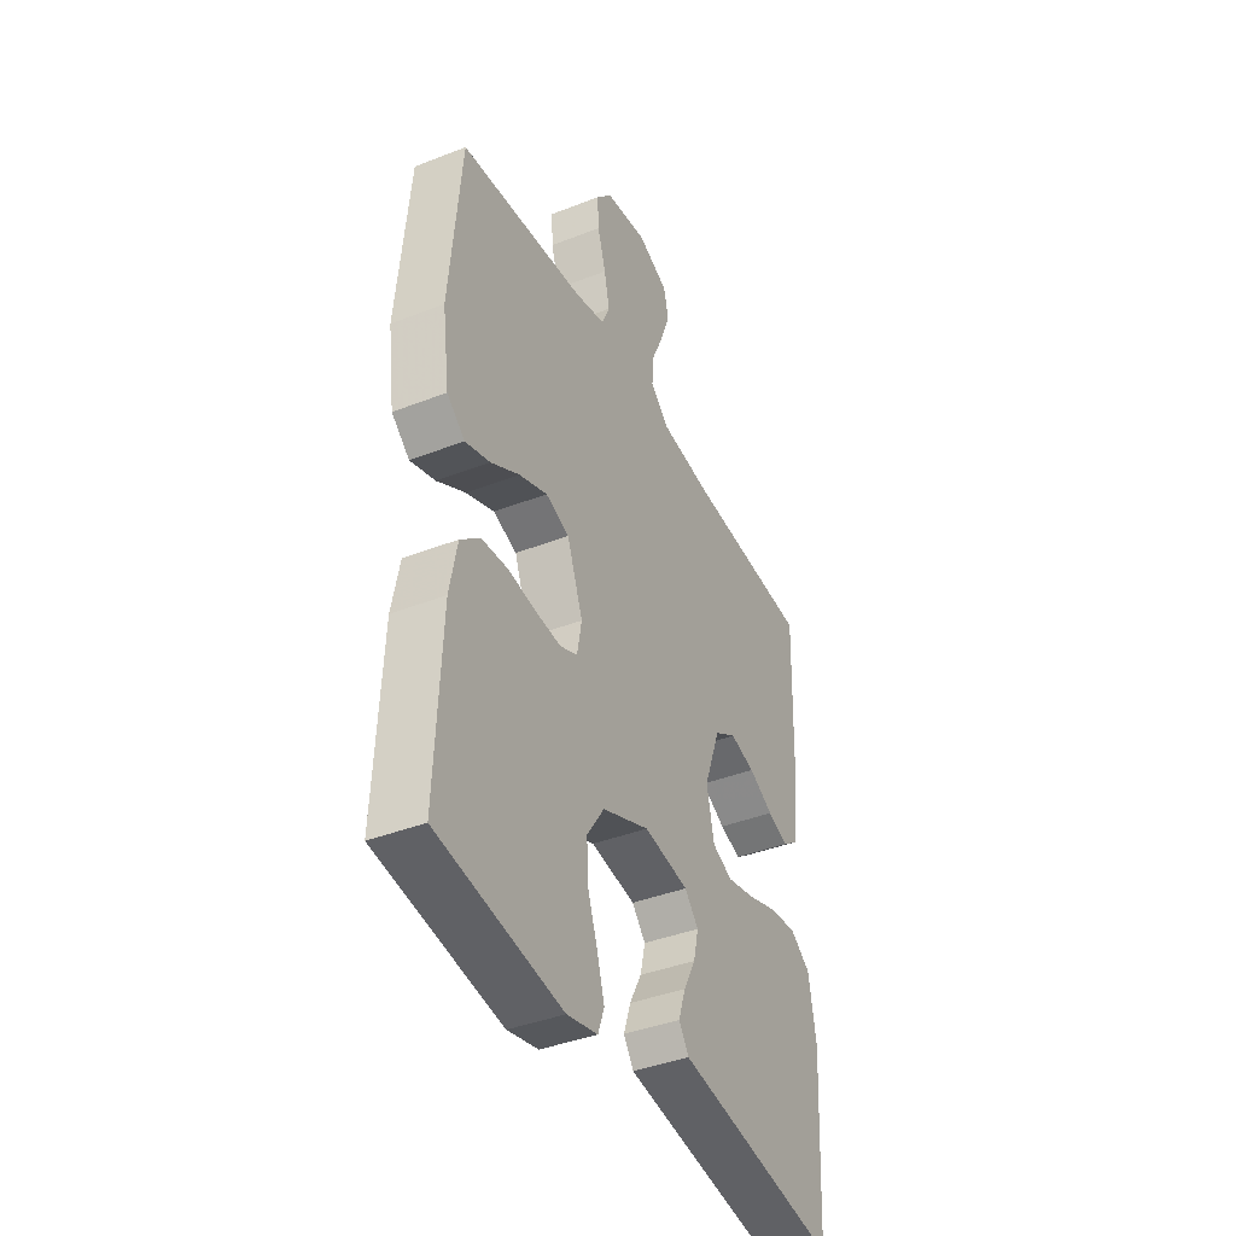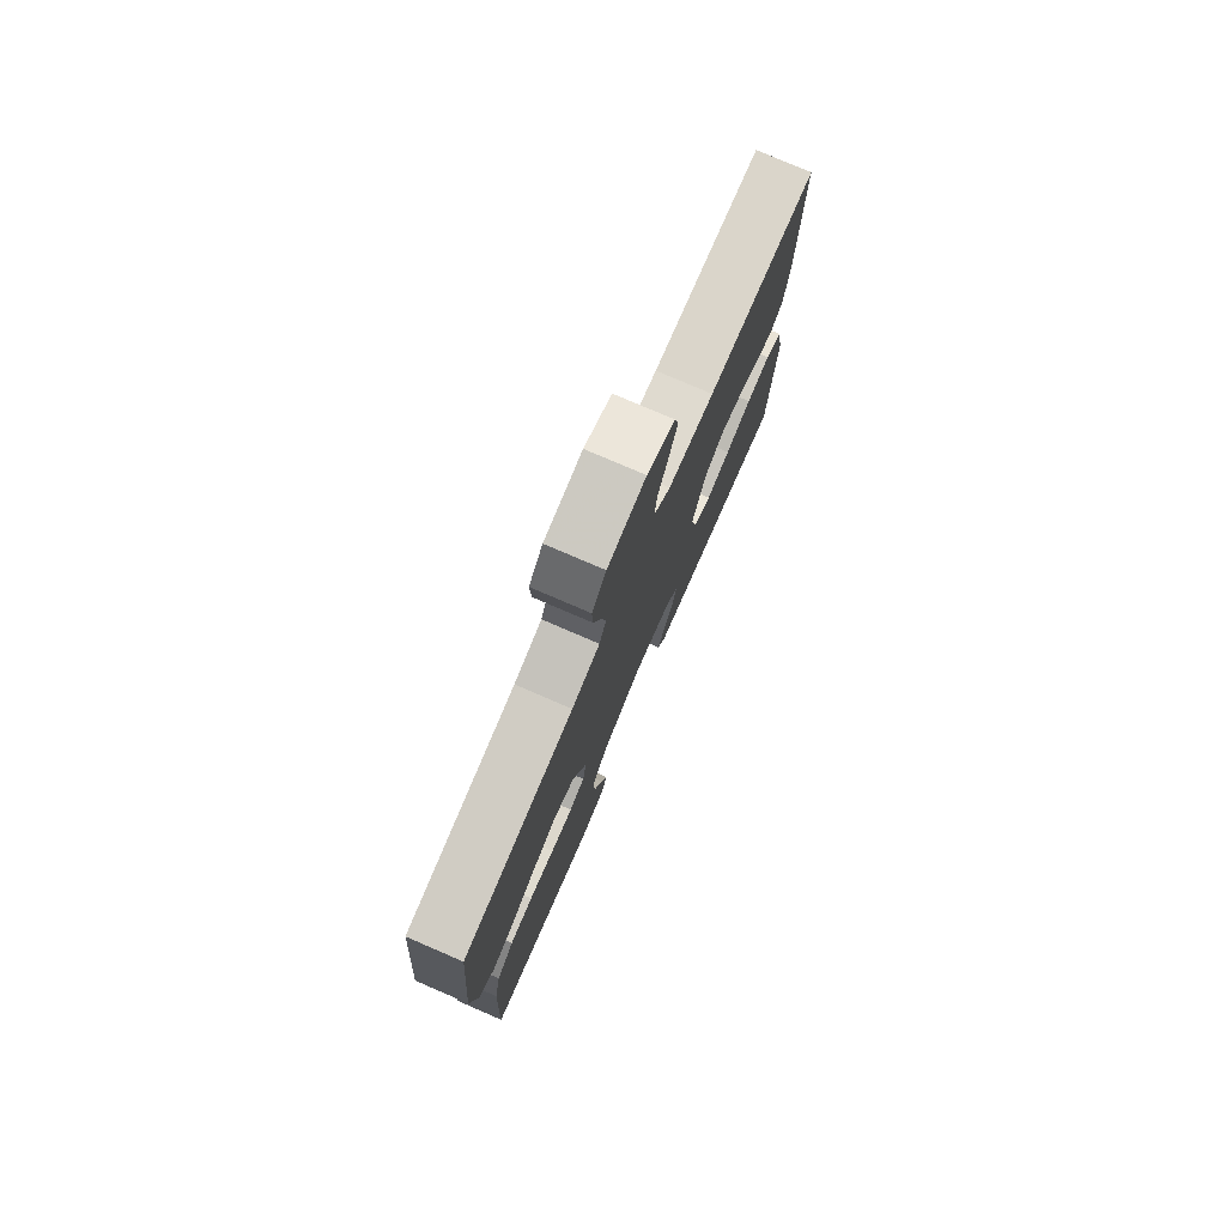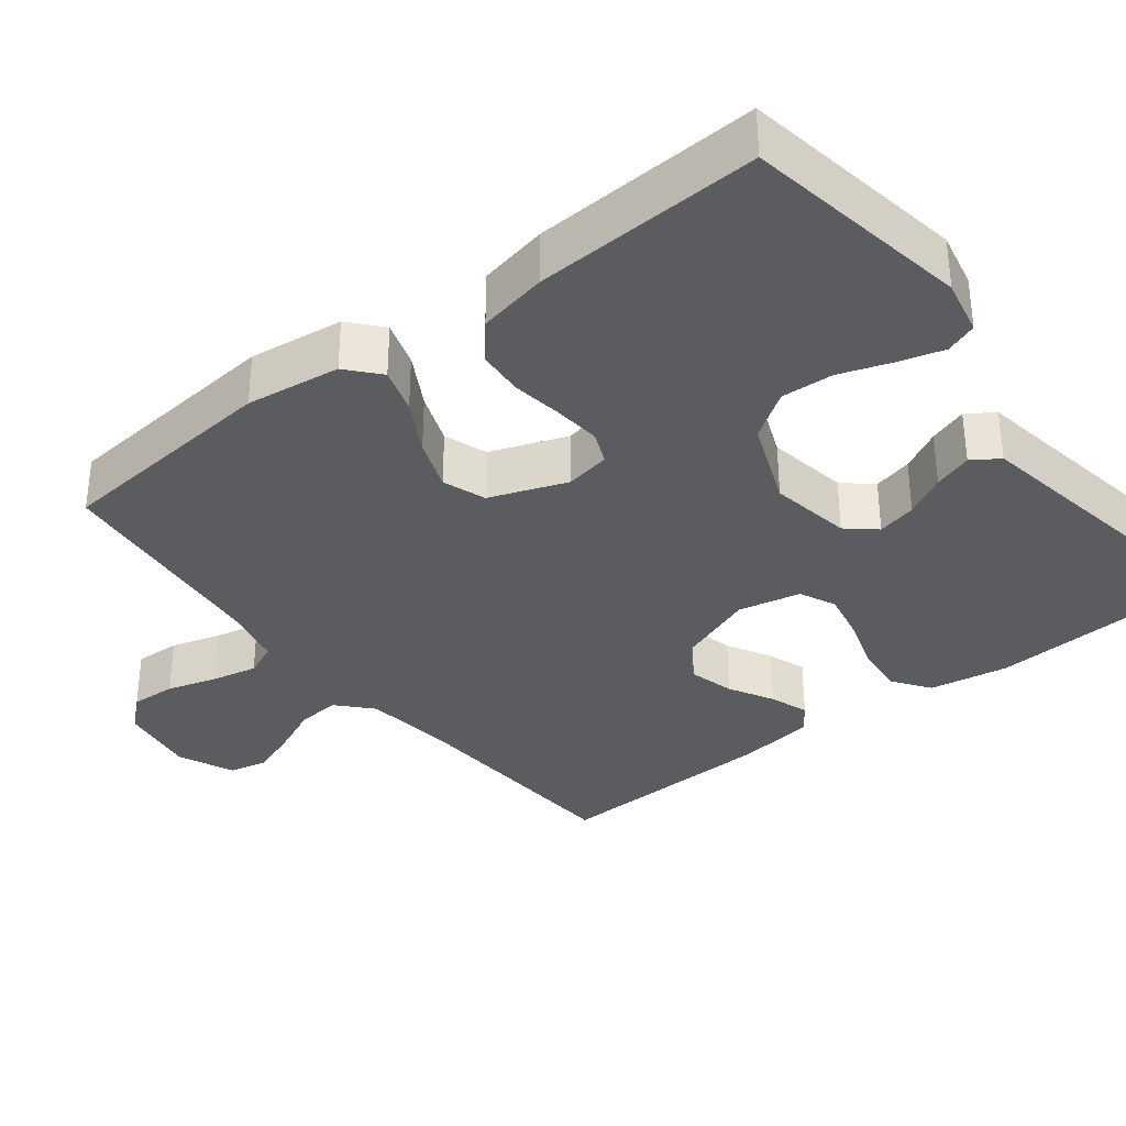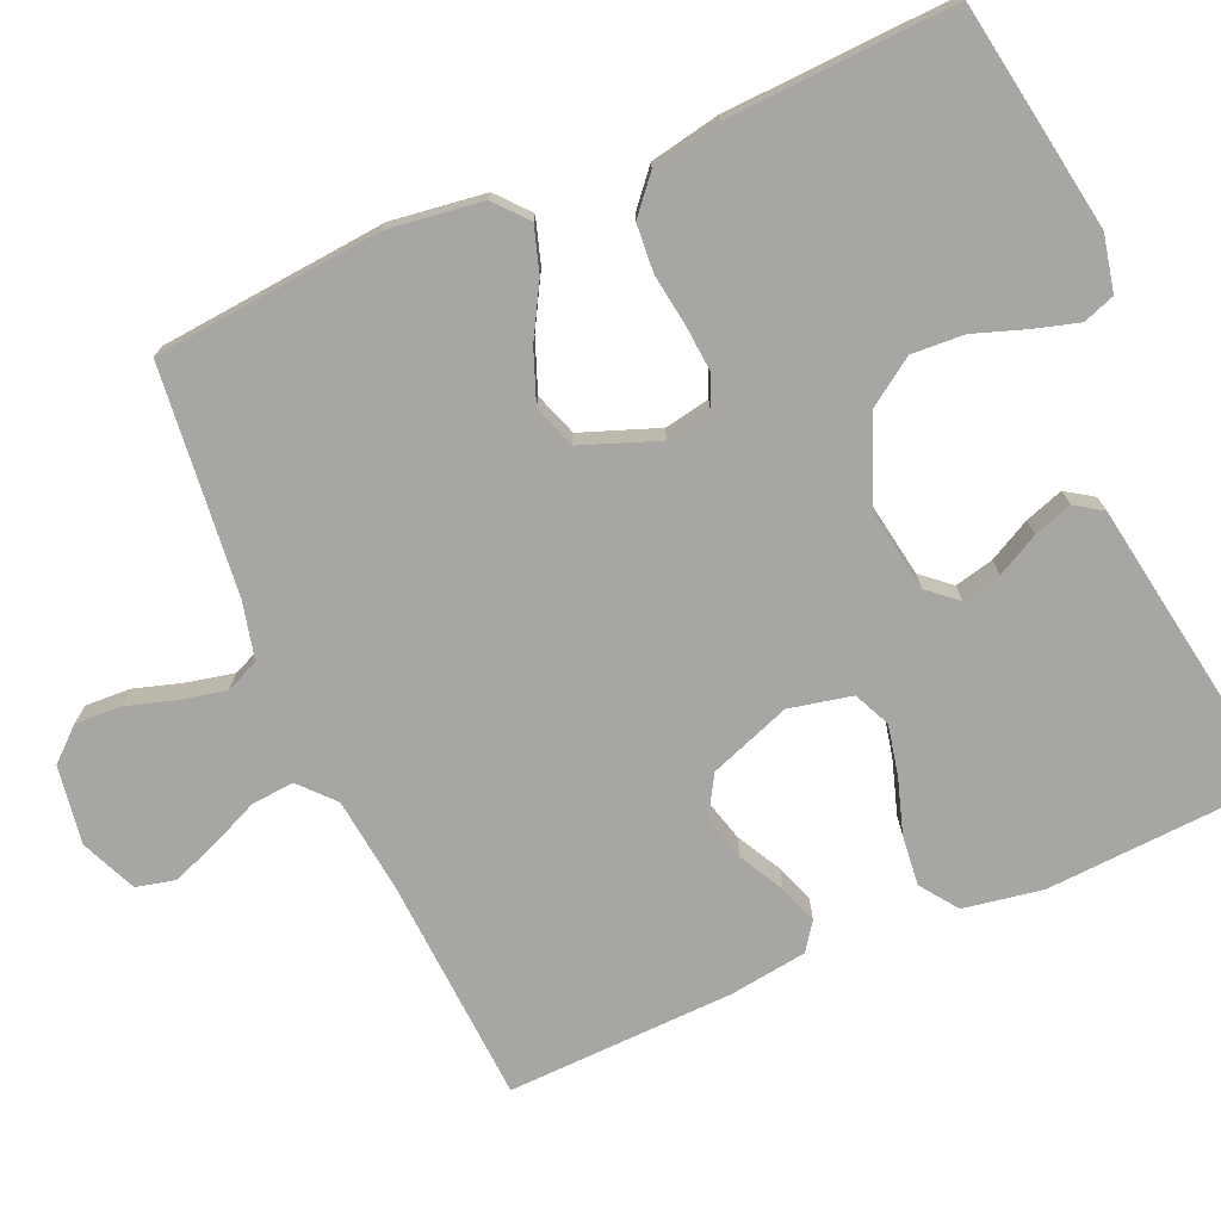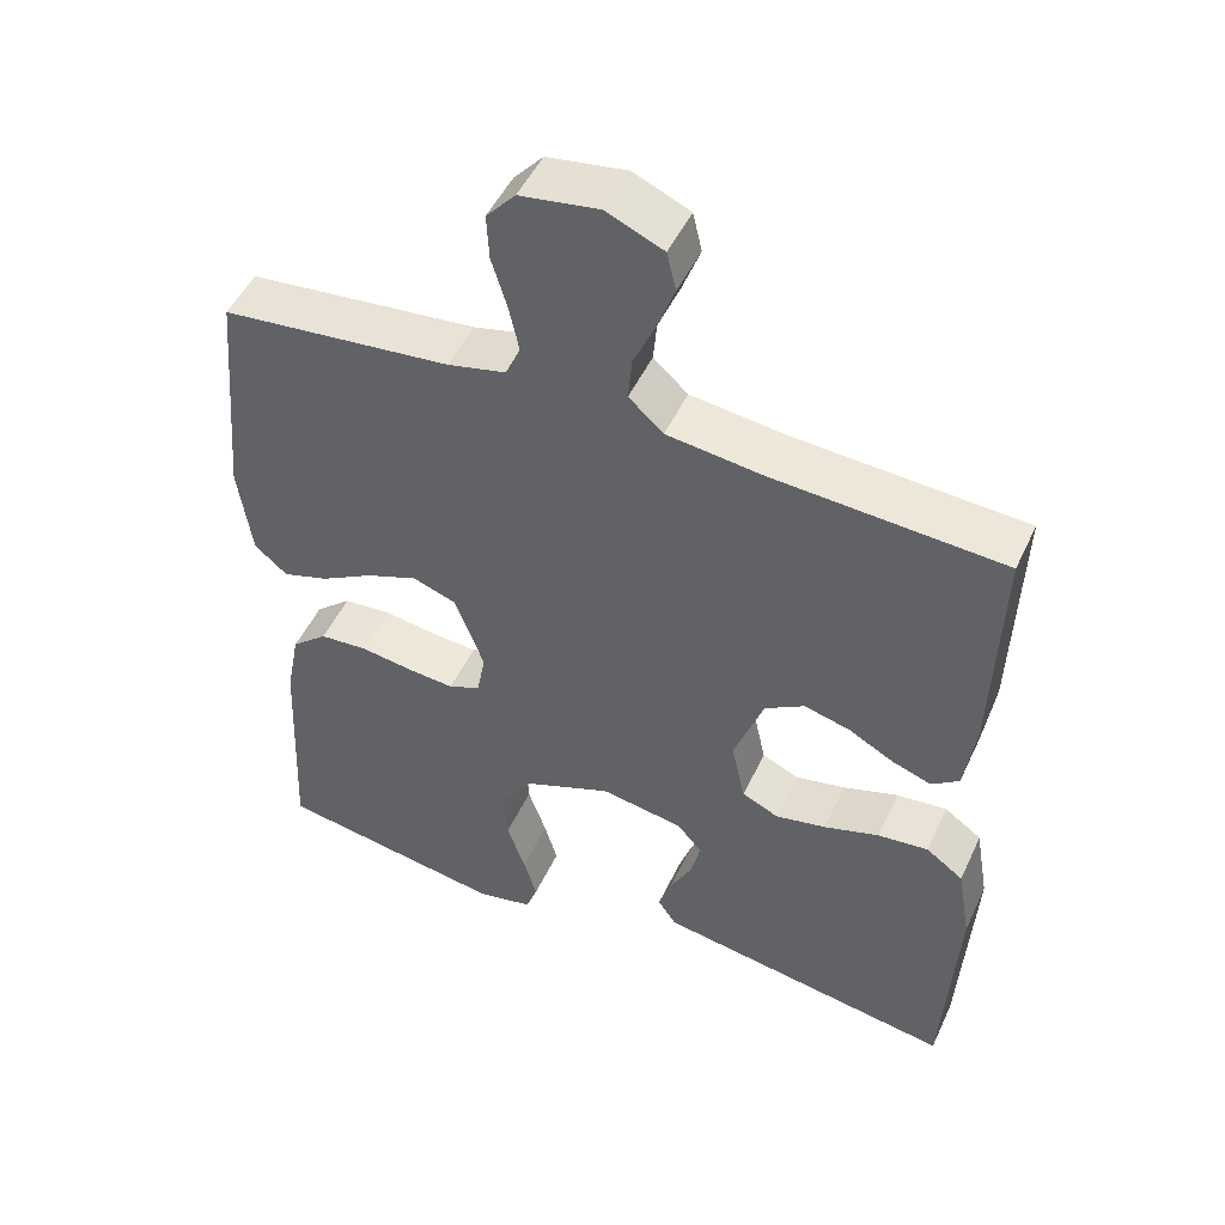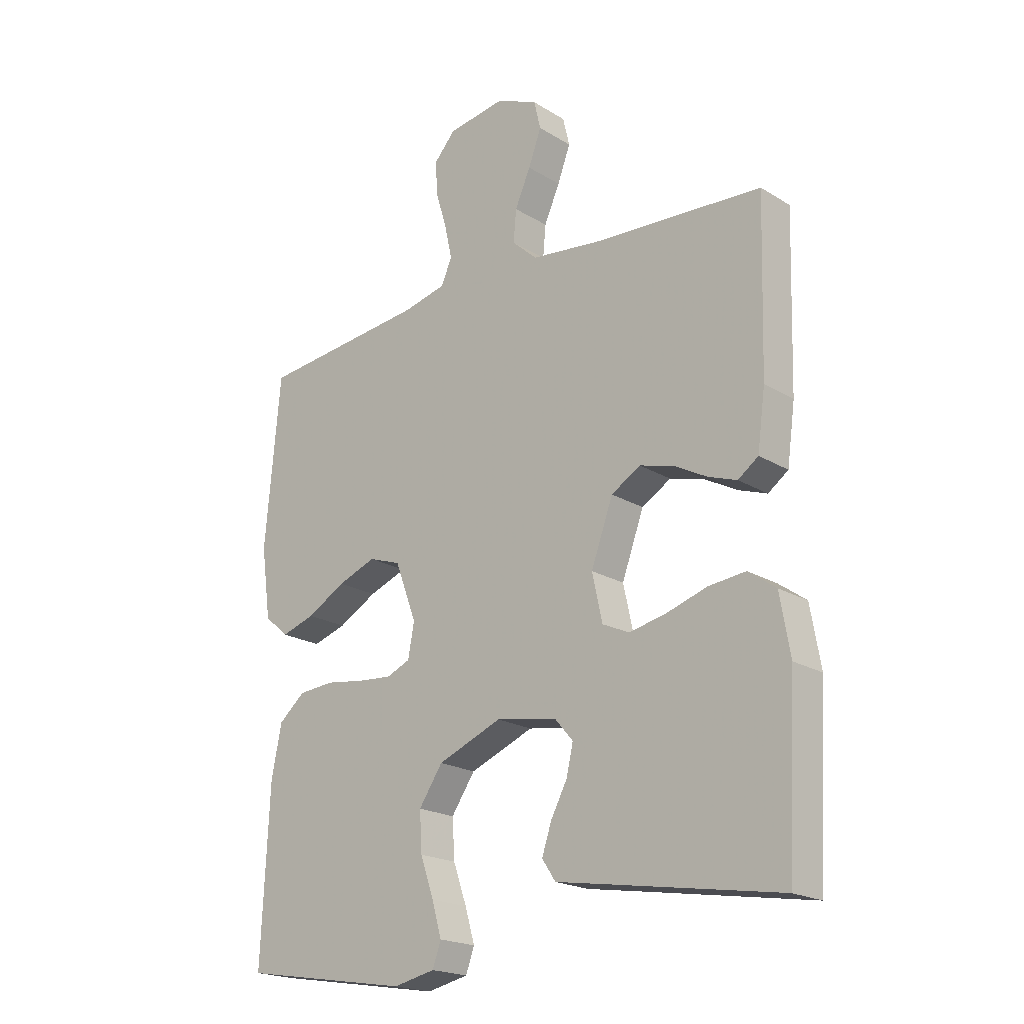
<metadata>
{"format":"obj","ext":"obj","renderer":"f3d","projection":"perspective","resolution":1024,"background":"white","views":[{"elev":-40.0,"azim":115.8,"up":"+Z"},{"elev":77.7,"azim":113.3,"up":"+Z"},{"elev":-34.6,"azim":128.1,"up":"+Y"},{"elev":-74.2,"azim":113.6,"up":"+Y"},{"elev":49.4,"azim":-155.6,"up":"+Z"},{"elev":-20.2,"azim":-138.0,"up":"+Z"}]}
</metadata>
<code>
v 0.5 0.07 0.5
v 0.527 0.07 0.2
v 0.51 0.07 0.075
v 0.467 0.07 0.038
v 0.407 0.07 0.057
v 0.338 0.07 0.096
v 0.27 0.07 0.122
v 0.213 0.07 0.102
v 0.175 0.07 0
v 0.186 0.07 -0.06
v 0.228 0.07 -0.078
v 0.289 0.07 -0.073
v 0.358 0.07 -0.063
v 0.421 0.07 -0.068
v 0.468 0.07 -0.108
v 0.486 0.07 -0.2
v 0.5 0.07 -0.5
v 0.2 0.07 -0.549
v 0.126 0.07 -0.533
v 0.111 0.07 -0.491
v 0.128 0.07 -0.432
v 0.152 0.07 -0.363
v 0.156 0.07 -0.294
v 0.114 0.07 -0.232
v 0 0.07 -0.186
v -0.108 0.07 -0.204
v -0.141 0.07 -0.242
v -0.129 0.07 -0.294
v -0.1 0.07 -0.349
v -0.083 0.07 -0.4
v -0.107 0.07 -0.436
v -0.2 0.07 -0.451
v -0.5 0.07 -0.5
v -0.517 0.07 -0.2
v -0.499 0.07 -0.096
v -0.45 0.07 -0.061
v -0.384 0.07 -0.068
v -0.312 0.07 -0.091
v -0.246 0.07 -0.105
v -0.198 0.07 -0.083
v -0.18 0.07 0
v -0.219 0.07 0.107
v -0.271 0.07 0.138
v -0.331 0.07 0.122
v -0.39 0.07 0.09
v -0.441 0.07 0.072
v -0.477 0.07 0.098
v -0.491 0.07 0.2
v -0.5 0.07 0.5
v -0.2 0.07 0.518
v -0.075 0.07 0.533
v -0.03 0.07 0.574
v -0.035 0.07 0.631
v -0.063 0.07 0.694
v -0.086 0.07 0.756
v -0.074 0.07 0.807
v 0 0.07 0.839
v 0.103 0.07 0.823
v 0.141 0.07 0.78
v 0.138 0.07 0.72
v 0.118 0.07 0.654
v 0.105 0.07 0.594
v 0.124 0.07 0.55
v 0.2 0.07 0.532
v 0.5 0 0.5
v 0.527 0 0.2
v 0.51 0 0.075
v 0.467 0 0.038
v 0.407 0 0.057
v 0.338 0 0.096
v 0.27 0 0.122
v 0.213 0 0.102
v 0.175 0 0
v 0.186 0 -0.06
v 0.228 0 -0.078
v 0.289 0 -0.073
v 0.358 0 -0.063
v 0.421 0 -0.068
v 0.468 0 -0.108
v 0.486 0 -0.2
v 0.5 0 -0.5
v 0.2 0 -0.549
v 0.126 0 -0.533
v 0.111 0 -0.491
v 0.128 0 -0.432
v 0.152 0 -0.363
v 0.156 0 -0.294
v 0.114 0 -0.232
v 0 0 -0.186
v -0.108 0 -0.204
v -0.141 0 -0.242
v -0.129 0 -0.294
v -0.1 0 -0.349
v -0.083 0 -0.4
v -0.107 0 -0.436
v -0.2 0 -0.451
v -0.5 0 -0.5
v -0.517 0 -0.2
v -0.499 0 -0.096
v -0.45 0 -0.061
v -0.384 0 -0.068
v -0.312 0 -0.091
v -0.246 0 -0.105
v -0.198 0 -0.083
v -0.18 0 0
v -0.219 0 0.107
v -0.271 0 0.138
v -0.331 0 0.122
v -0.39 0 0.09
v -0.441 0 0.072
v -0.477 0 0.098
v -0.491 0 0.2
v -0.5 0 0.5
v -0.2 0 0.518
v -0.075 0 0.533
v -0.03 0 0.574
v -0.035 0 0.631
v -0.063 0 0.694
v -0.086 0 0.756
v -0.074 0 0.807
v 0 0 0.839
v 0.103 0 0.823
v 0.141 0 0.78
v 0.138 0 0.72
v 0.118 0 0.654
v 0.105 0 0.594
v 0.124 0 0.55
v 0.2 0 0.532
f 59 60 61
f 58 59 61
f 57 58 61
f 56 57 61
f 55 56 61
f 54 55 61
f 53 54 61
f 52 53 61 62
f 51 52 62 63
f 48 49 50
f 47 48 50
f 46 47 50
f 45 46 50
f 44 45 50
f 51 63 64
f 50 51 64
f 44 50 64
f 43 44 64
f 36 37 38
f 35 36 38
f 34 35 38
f 33 34 38
f 32 33 38
f 32 38 39
f 31 32 39
f 30 31 39
f 29 30 39
f 28 29 39
f 27 28 39 40
f 20 21 22
f 19 20 22
f 18 19 22
f 17 18 22
f 16 17 22
f 15 16 22
f 14 15 22
f 13 14 22
f 12 13 22
f 11 12 22 23
f 10 11 23 24
f 4 5 6
f 3 4 6
f 2 3 6
f 1 2 6
f 64 1 6
f 64 6 7
f 64 7 8
f 43 64 8
f 42 43 8
f 41 42 8 9
f 26 27 40 41
f 41 9 10
f 26 41 10
f 25 26 10
f 10 24 25
f 125 124 123
f 125 123 122
f 125 122 121
f 125 121 120
f 125 120 119
f 125 119 118
f 125 118 117
f 126 125 117 116
f 127 126 116 115
f 114 113 112
f 114 112 111
f 114 111 110
f 114 110 109
f 114 109 108
f 128 127 115
f 128 115 114
f 128 114 108
f 128 108 107
f 102 101 100
f 102 100 99
f 102 99 98
f 102 98 97
f 102 97 96
f 103 102 96
f 103 96 95
f 103 95 94
f 103 94 93
f 103 93 92
f 104 103 92 91
f 86 85 84
f 86 84 83
f 86 83 82
f 86 82 81
f 86 81 80
f 86 80 79
f 86 79 78
f 86 78 77
f 86 77 76
f 87 86 76 75
f 88 87 75 74
f 70 69 68
f 70 68 67
f 70 67 66
f 70 66 65
f 70 65 128
f 71 70 128
f 72 71 128
f 72 128 107
f 72 107 106
f 73 72 106 105
f 105 104 91 90
f 74 73 105
f 74 105 90
f 74 90 89
f 89 88 74
f 1 65 66 2
f 2 66 67 3
f 3 67 68 4
f 4 68 69 5
f 5 69 70 6
f 6 70 71 7
f 7 71 72 8
f 8 72 73 9
f 9 73 74 10
f 10 74 75 11
f 11 75 76 12
f 12 76 77 13
f 13 77 78 14
f 14 78 79 15
f 15 79 80 16
f 16 80 81 17
f 17 81 82 18
f 18 82 83 19
f 19 83 84 20
f 20 84 85 21
f 21 85 86 22
f 22 86 87 23
f 23 87 88 24
f 24 88 89 25
f 25 89 90 26
f 26 90 91 27
f 27 91 92 28
f 28 92 93 29
f 29 93 94 30
f 30 94 95 31
f 31 95 96 32
f 32 96 97 33
f 33 97 98 34
f 34 98 99 35
f 35 99 100 36
f 36 100 101 37
f 37 101 102 38
f 38 102 103 39
f 39 103 104 40
f 40 104 105 41
f 41 105 106 42
f 42 106 107 43
f 43 107 108 44
f 44 108 109 45
f 45 109 110 46
f 46 110 111 47
f 47 111 112 48
f 48 112 113 49
f 49 113 114 50
f 50 114 115 51
f 51 115 116 52
f 52 116 117 53
f 53 117 118 54
f 54 118 119 55
f 55 119 120 56
f 56 120 121 57
f 57 121 122 58
f 58 122 123 59
f 59 123 124 60
f 60 124 125 61
f 61 125 126 62
f 62 126 127 63
f 63 127 128 64
f 64 128 65 1

</code>
